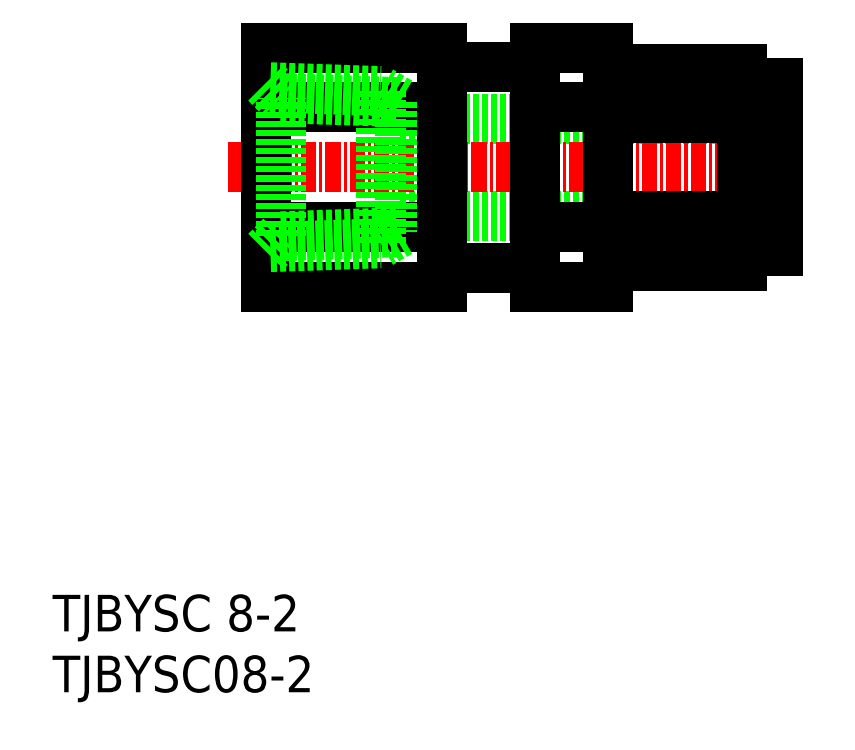
<metadata>
{"format":"dxf","ext":"dxf","renderer":"ezdxf+matplotlib","layout":"modelspace","background":"white","min_lineweight":24,"dpi":150}
</metadata>
<code>
0
SECTION
2
ENTITIES
0
INSERT
8
0
2
*U4
10
0
20
0
30
0
0
INSERT
8
0
2
*U5
10
0
20
0
30
0
0
LINE
8
0
10
28.52
20
39.14
30
0
11
59.62
21
39.14
31
0
0
LINE
8
0
10
28.52
20
47.14
30
0
11
59.62
21
47.14
31
0
0
LINE
8
0
10
39.62
20
33.32
30
0
11
45.62
21
33.32
31
0
0
LINE
8
0
10
39.62
20
38.23
30
0
11
45.62
21
38.23
31
0
0
LINE
8
0
10
39.62
20
52.95
30
0
11
45.62
21
52.95
31
0
0
LINE
8
0
10
39.62
20
48.04
30
0
11
45.62
21
48.04
31
0
0
LINE
8
CENTER
10
14.41
20
43.14
30
0
11
61.9
21
43.14
31
0
0
LINE
8
0
10
45.62
20
39.09
30
0
11
56.62
21
39.09
31
0
0
LINE
8
0
10
56.62
20
35.05
30
0
11
45.62
21
35.05
31
0
0
LINE
8
0
10
56.62
20
35.05
30
0
11
56.62
21
51.22
31
0
0
LINE
8
0
10
59.62
20
50.04
30
0
11
59.62
21
36.24
31
0
0
LINE
8
0
10
56.62
20
36.24
30
0
11
59.62
21
36.24
31
0
0
LINE
8
0
10
45.62
20
47.18
30
0
11
56.62
21
47.18
31
0
0
LINE
8
0
10
56.62
20
50.04
30
0
11
59.62
21
50.04
31
0
0
LINE
8
0
10
56.62
20
51.22
30
0
11
45.62
21
51.22
31
0
0
LINE
8
0
10
45.62
20
52.95
30
0
11
45.62
21
33.32
31
0
0
LINE
8
0
10
17.52
20
52.95
30
0
11
17.52
21
33.32
31
0
0
LINE
8
0
10
17.52
20
33.32
30
0
11
32.02
21
33.32
31
0
0
LINE
8
0
10
17.52
20
52.95
30
0
11
32.02
21
52.95
31
0
0
LINE
8
0
10
17.52
20
48.04
30
0
11
32.02
21
48.04
31
0
0
LINE
8
0
10
17.52
20
38.23
30
0
11
32.02
21
38.23
31
0
0
LINE
8
0
10
28.52
20
48.47
30
0
11
28.52
21
37.8
31
0
0
LINE
8
0
10
17.88
20
49.7
30
0
11
26.94
21
49.38
31
0
0
LINE
8
0
10
18.76
20
48.81
30
0
11
28.52
21
48.47
31
0
0
LINE
8
0
10
28.52
20
48.47
30
0
11
26.94
21
49.38
31
0
0
LINE
8
0
10
17.52
20
50.06
30
0
11
18.76
21
48.81
31
0
0
LINE
8
0
10
18.76
20
37.46
30
0
11
28.52
21
37.8
31
0
0
LINE
8
0
10
28.52
20
37.8
30
0
11
26.94
21
36.89
31
0
0
LINE
8
0
10
17.52
20
36.21
30
0
11
18.76
21
37.46
31
0
0
LINE
8
0
10
17.88
20
36.57
30
0
11
26.94
21
36.89
31
0
0
LINE
8
0
10
18.76
20
37.46
30
0
11
18.76
21
48.81
31
0
0
LINE
8
0
10
26.94
20
49.38
30
0
11
26.94
21
36.89
31
0
0
LINE
8
0
10
32.02
20
52.95
30
0
11
32.02
21
33.32
31
0
0
LINE
8
0
10
39.62
20
52.95
30
0
11
39.62
21
33.32
31
0
0
LINE
8
0
10
32.02
20
51.39
30
0
11
39.62
21
51.39
31
0
0
LINE
8
0
10
32.02
20
34.89
30
0
11
39.62
21
34.89
31
0
0
ENDSEC
0
EOF

</code>
